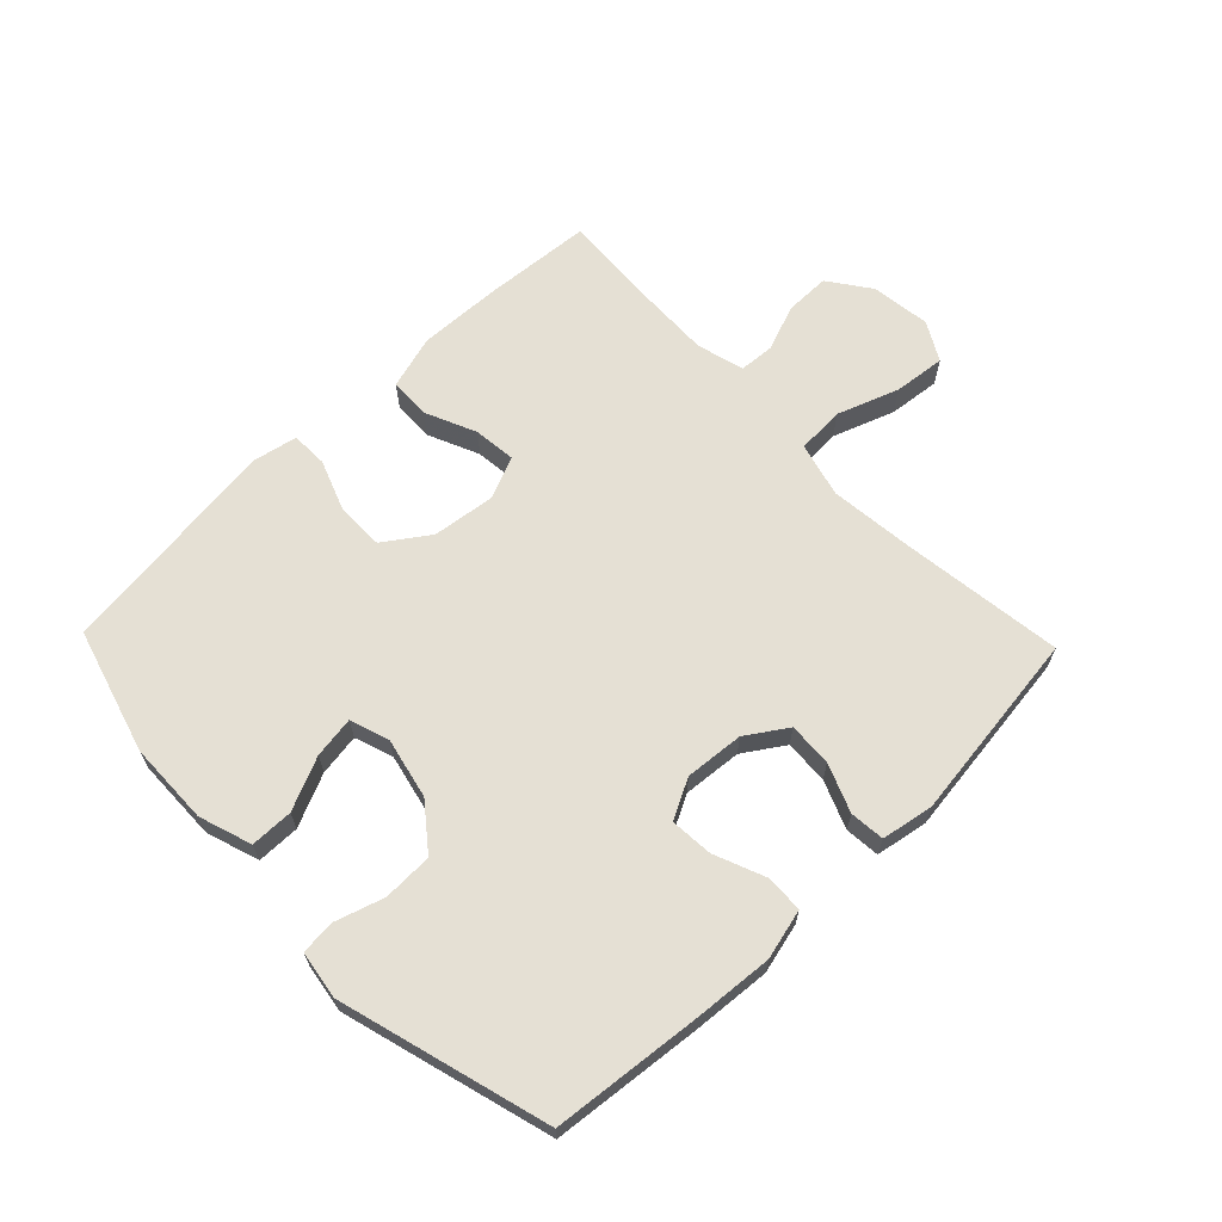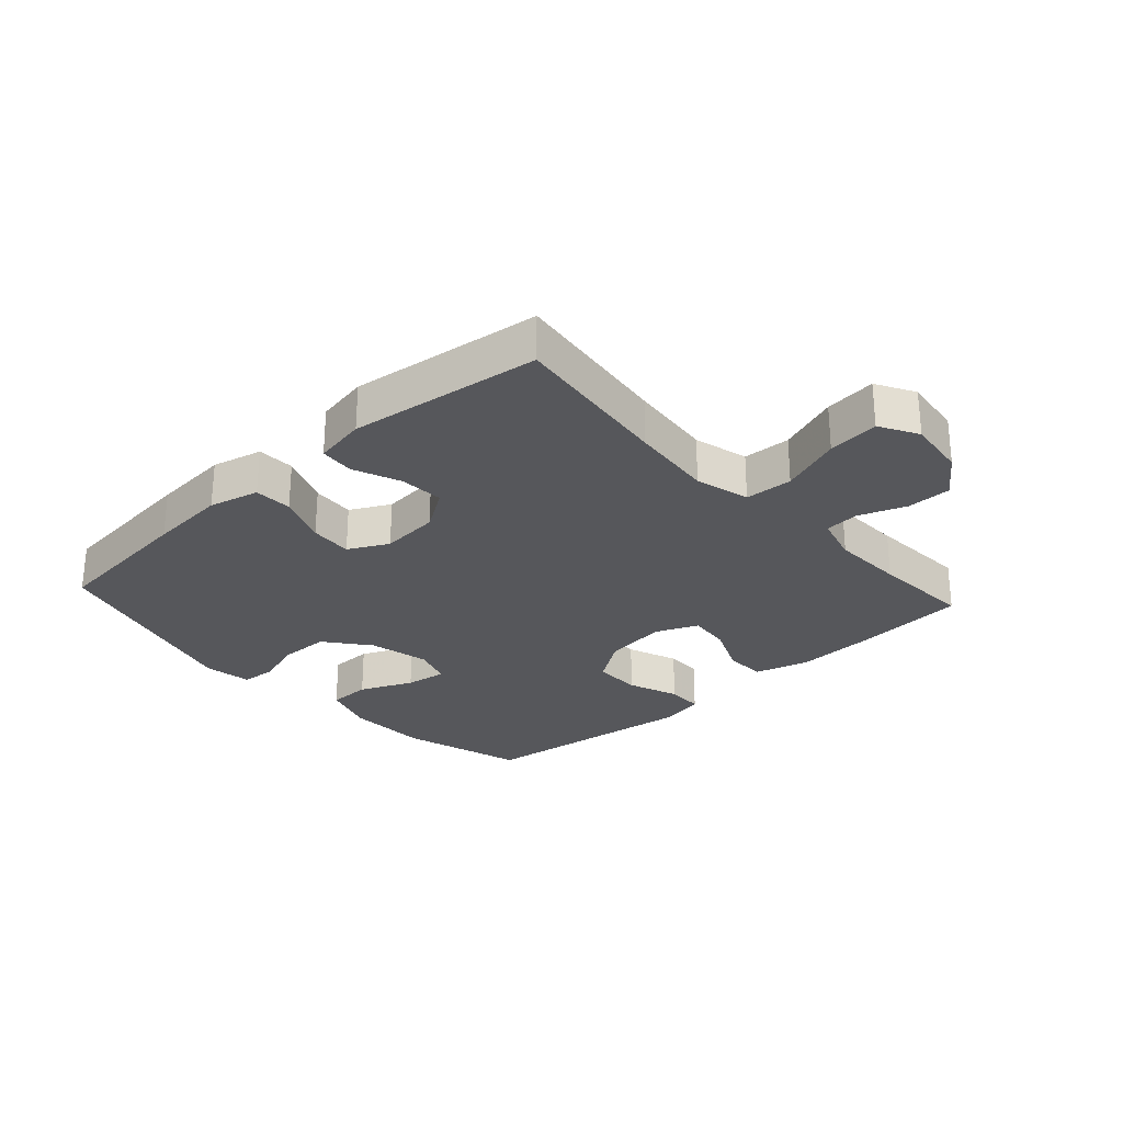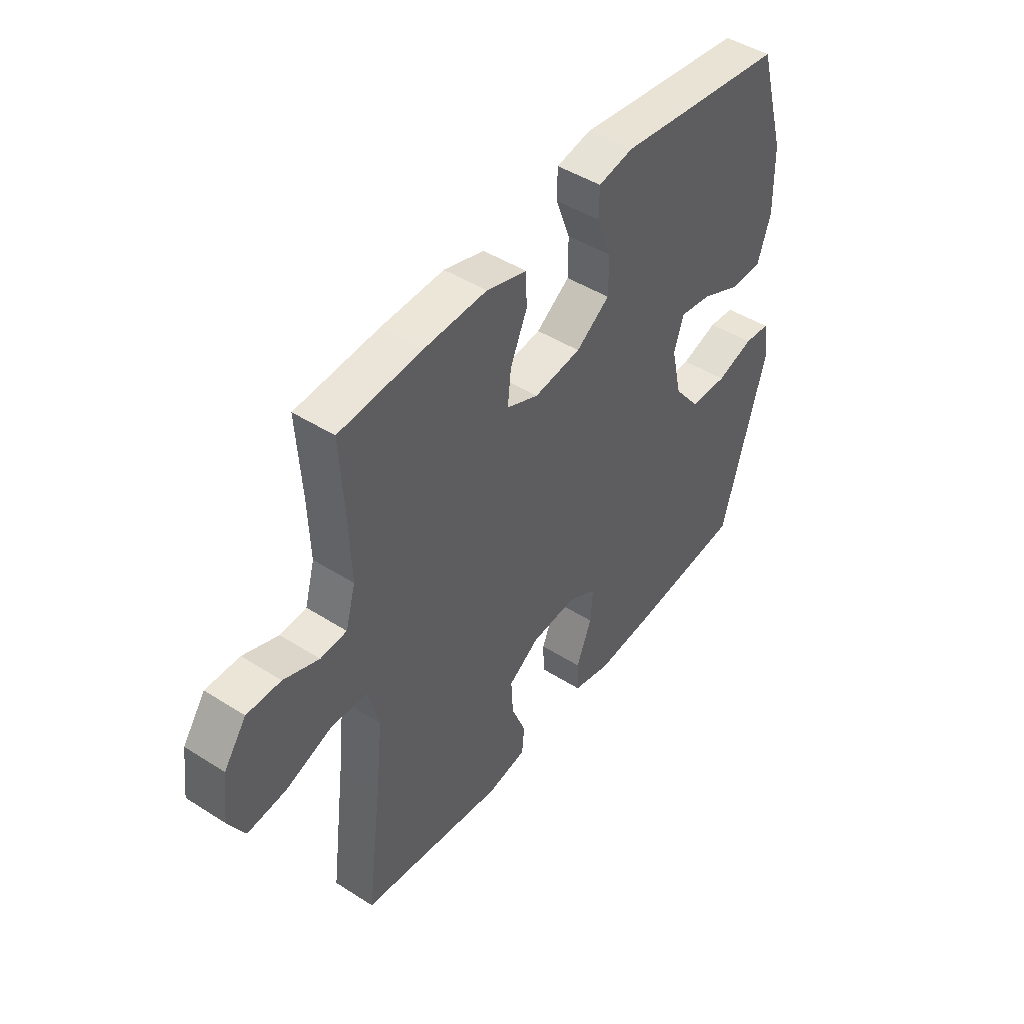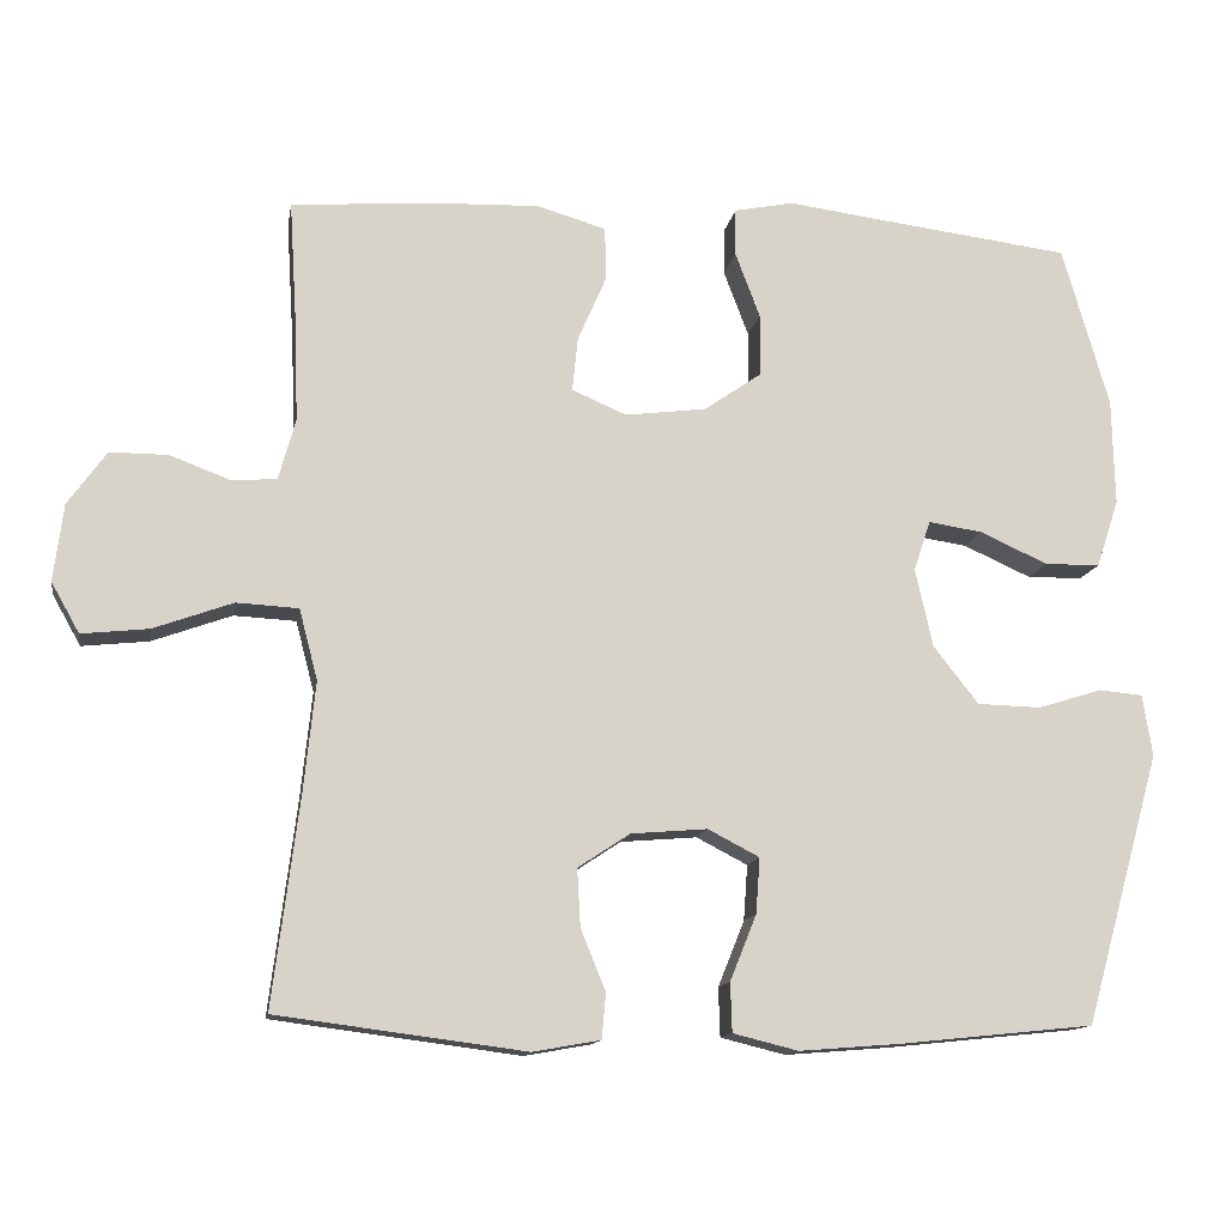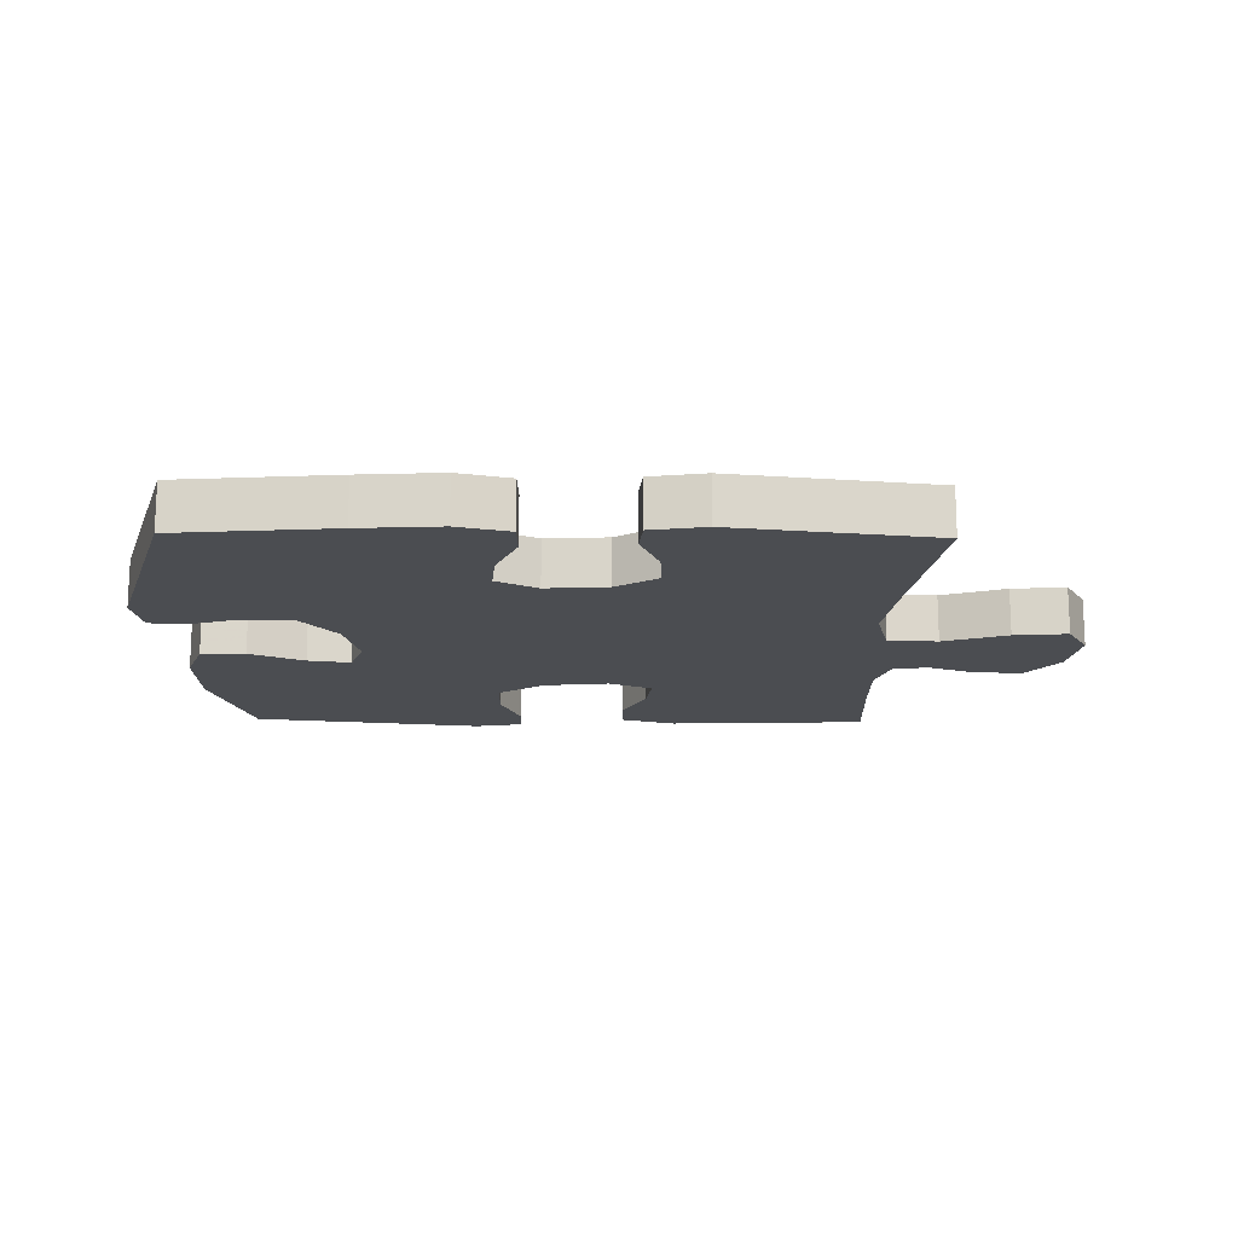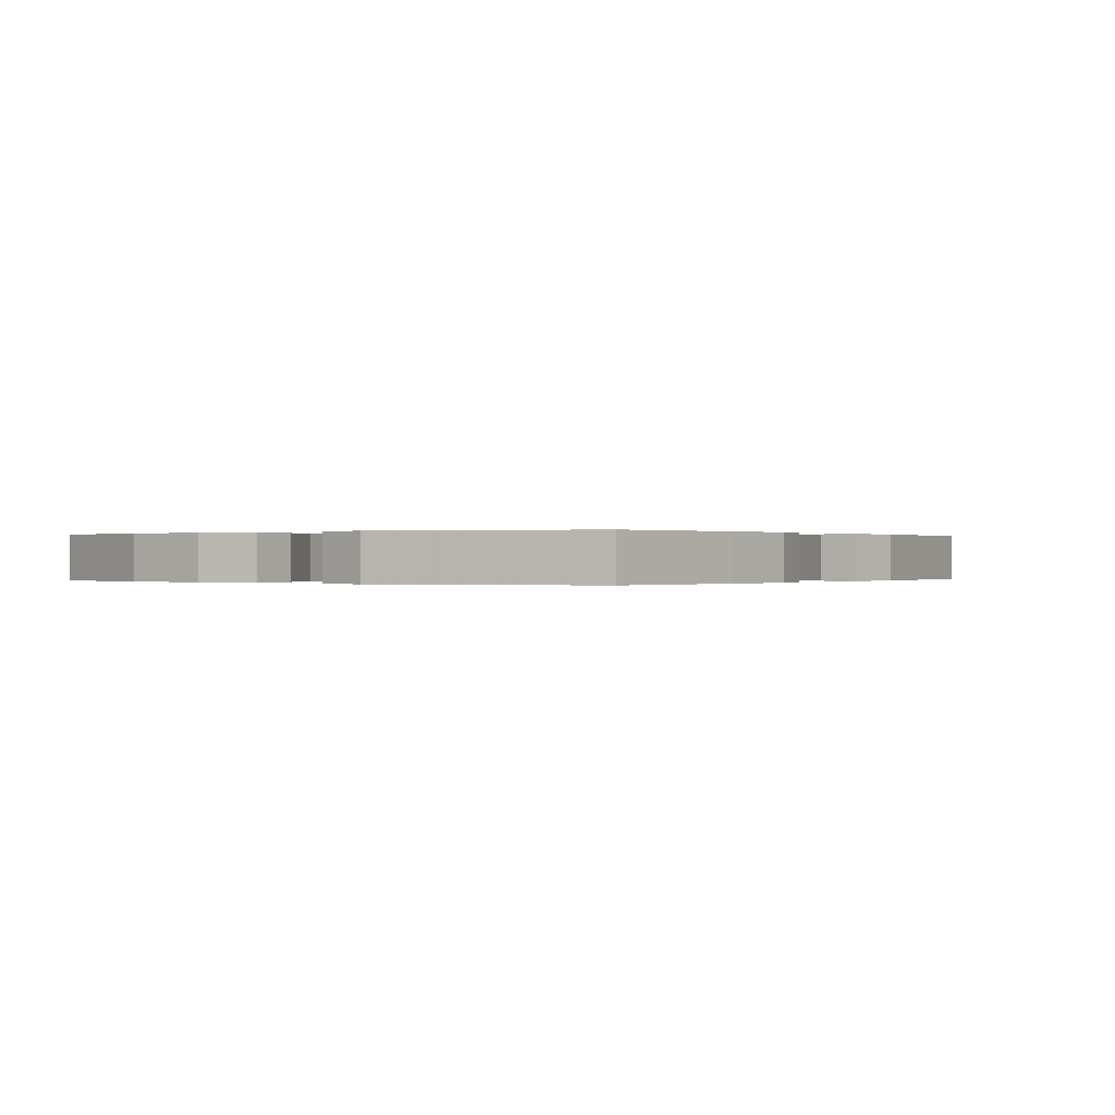
<metadata>
{"format":"obj","ext":"obj","renderer":"f3d","projection":"perspective","resolution":1024,"background":"white","views":[{"elev":65.5,"azim":136.0,"up":"+Y"},{"elev":-27.4,"azim":-137.7,"up":"+Y"},{"elev":45.8,"azim":-53.8,"up":"+Z"},{"elev":-13.1,"azim":-9.7,"up":"+Z"},{"elev":-15.8,"azim":178.8,"up":"+Y"},{"elev":-0.0,"azim":125.1,"up":"+Y"}]}
</metadata>
<code>
v -0.5 0.07 -0.5
v -0.467 0.07 -0.238
v -0.453 0.07 -0.103
v -0.476 0.07 -0.015
v -0.553 0.07 -0.011
v -0.652 0.07 -0.047
v -0.735 0.07 -0.056
v -0.77 0.07 0.006
v -0.758 0.07 0.102
v -0.71 0.07 0.169
v -0.638 0.07 0.169
v -0.563 0.07 0.141
v -0.507 0.07 0.145
v -0.486 0.07 0.221
v -0.49 0.07 0.338
v -0.5 0.07 0.5
v -0.323 0.07 0.514
v -0.19 0.07 0.519
v -0.104 0.07 0.494
v -0.102 0.07 0.428
v -0.138 0.07 0.346
v -0.145 0.07 0.278
v -0.077 0.07 0.249
v 0.024 0.07 0.262
v 0.096 0.07 0.312
v 0.096 0.07 0.389
v 0.065 0.07 0.471
v 0.066 0.07 0.53
v 0.14 0.07 0.545
v 0.257 0.07 0.53
v 0.5 0.07 0.5
v 0.558 0.07 0.299
v 0.561 0.07 0.166
v 0.533 0.07 0.081
v 0.464 0.07 0.08
v 0.379 0.07 0.118
v 0.312 0.07 0.128
v 0.291 0.07 0.065
v 0.313 0.07 -0.033
v 0.369 0.07 -0.104
v 0.449 0.07 -0.106
v 0.528 0.07 -0.081
v 0.583 0.07 -0.086
v 0.595 0.07 -0.163
v 0.5 0.07 -0.5
v 0.258 0.07 -0.525
v 0.132 0.07 -0.535
v 0.051 0.07 -0.515
v 0.049 0.07 -0.454
v 0.082 0.07 -0.372
v 0.087 0.07 -0.303
v 0.023 0.07 -0.27
v -0.072 0.07 -0.278
v -0.137 0.07 -0.321
v -0.133 0.07 -0.392
v -0.102 0.07 -0.469
v -0.107 0.07 -0.525
v -0.191 0.07 -0.54
v -0.5 0 -0.5
v -0.467 0 -0.238
v -0.453 0 -0.103
v -0.476 0 -0.015
v -0.553 0 -0.011
v -0.652 0 -0.047
v -0.735 0 -0.056
v -0.77 0 0.006
v -0.758 0 0.102
v -0.71 0 0.169
v -0.638 0 0.169
v -0.563 0 0.141
v -0.507 0 0.145
v -0.486 0 0.221
v -0.49 0 0.338
v -0.5 0 0.5
v -0.323 0 0.514
v -0.19 0 0.519
v -0.104 0 0.494
v -0.102 0 0.428
v -0.138 0 0.346
v -0.145 0 0.278
v -0.077 0 0.249
v 0.024 0 0.262
v 0.096 0 0.312
v 0.096 0 0.389
v 0.065 0 0.471
v 0.066 0 0.53
v 0.14 0 0.545
v 0.257 0 0.53
v 0.5 0 0.5
v 0.558 0 0.299
v 0.561 0 0.166
v 0.533 0 0.081
v 0.464 0 0.08
v 0.379 0 0.118
v 0.312 0 0.128
v 0.291 0 0.065
v 0.313 0 -0.033
v 0.369 0 -0.104
v 0.449 0 -0.106
v 0.528 0 -0.081
v 0.583 0 -0.086
v 0.595 0 -0.163
v 0.5 0 -0.5
v 0.258 0 -0.525
v 0.132 0 -0.535
v 0.051 0 -0.515
v 0.049 0 -0.454
v 0.082 0 -0.372
v 0.087 0 -0.303
v 0.023 0 -0.27
v -0.072 0 -0.278
v -0.137 0 -0.321
v -0.133 0 -0.392
v -0.102 0 -0.469
v -0.107 0 -0.525
v -0.191 0 -0.54
f 55 56 57 58
f 54 55 58 1
f 53 54 1 2
f 52 53 2 3
f 47 48 49 50
f 47 50 51
f 46 47 51
f 45 46 51
f 44 45 51 52
f 41 42 43 44
f 40 41 44 52
f 33 34 35 36
f 33 36 37
f 30 31 32 33
f 30 33 37
f 29 30 37 38
f 26 27 28 29
f 25 26 29 38
f 18 19 20 21
f 18 21 22
f 15 16 17 18
f 14 15 18 22
f 13 14 22 23
f 9 10 11 12
f 9 12 13
f 8 9 13
f 5 6 7 8
f 4 5 8 13
f 39 40 52 3
f 24 25 38 39
f 13 23 24 39
f 3 4 13 39
f 116 115 114 113
f 59 116 113 112
f 60 59 112 111
f 61 60 111 110
f 108 107 106 105
f 109 108 105
f 109 105 104
f 109 104 103
f 110 109 103 102
f 102 101 100 99
f 110 102 99 98
f 94 93 92 91
f 95 94 91
f 91 90 89 88
f 95 91 88
f 96 95 88 87
f 87 86 85 84
f 96 87 84 83
f 79 78 77 76
f 80 79 76
f 76 75 74 73
f 80 76 73 72
f 81 80 72 71
f 70 69 68 67
f 71 70 67
f 71 67 66
f 66 65 64 63
f 71 66 63 62
f 61 110 98 97
f 97 96 83 82
f 97 82 81 71
f 97 71 62 61
f 1 59 60 2
f 2 60 61 3
f 3 61 62 4
f 4 62 63 5
f 5 63 64 6
f 6 64 65 7
f 7 65 66 8
f 8 66 67 9
f 9 67 68 10
f 10 68 69 11
f 11 69 70 12
f 12 70 71 13
f 13 71 72 14
f 14 72 73 15
f 15 73 74 16
f 16 74 75 17
f 17 75 76 18
f 18 76 77 19
f 19 77 78 20
f 20 78 79 21
f 21 79 80 22
f 22 80 81 23
f 23 81 82 24
f 24 82 83 25
f 25 83 84 26
f 26 84 85 27
f 27 85 86 28
f 28 86 87 29
f 29 87 88 30
f 30 88 89 31
f 31 89 90 32
f 32 90 91 33
f 33 91 92 34
f 34 92 93 35
f 35 93 94 36
f 36 94 95 37
f 37 95 96 38
f 38 96 97 39
f 39 97 98 40
f 40 98 99 41
f 41 99 100 42
f 42 100 101 43
f 43 101 102 44
f 44 102 103 45
f 45 103 104 46
f 46 104 105 47
f 47 105 106 48
f 48 106 107 49
f 49 107 108 50
f 50 108 109 51
f 51 109 110 52
f 52 110 111 53
f 53 111 112 54
f 54 112 113 55
f 55 113 114 56
f 56 114 115 57
f 57 115 116 58
f 58 116 59 1

</code>
